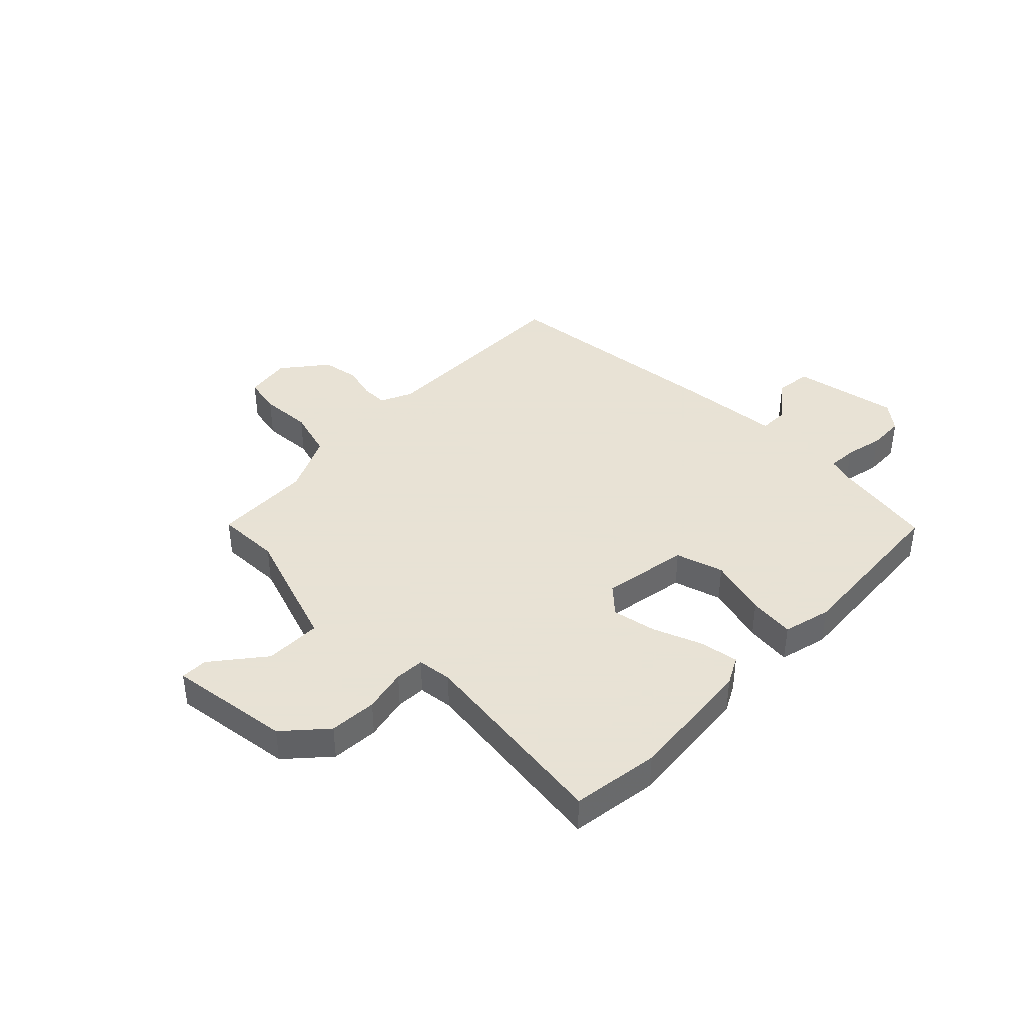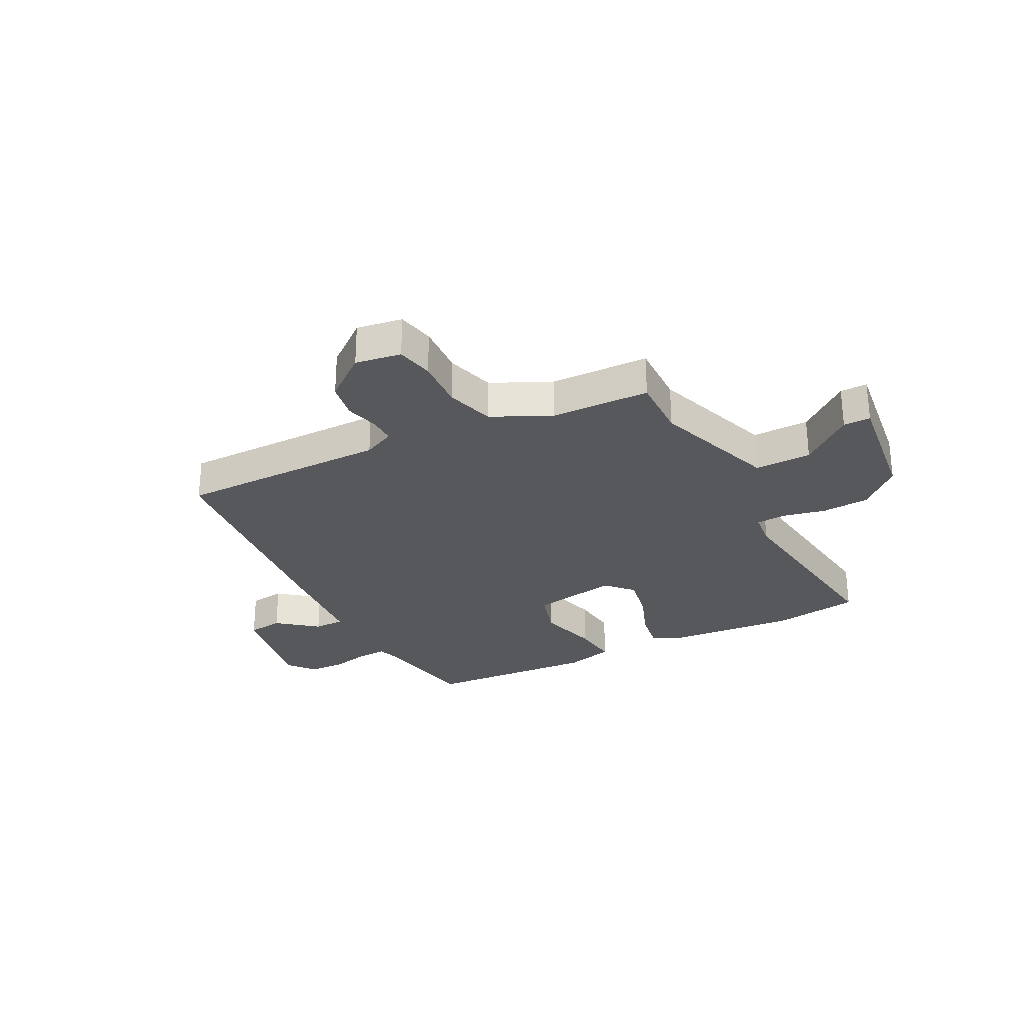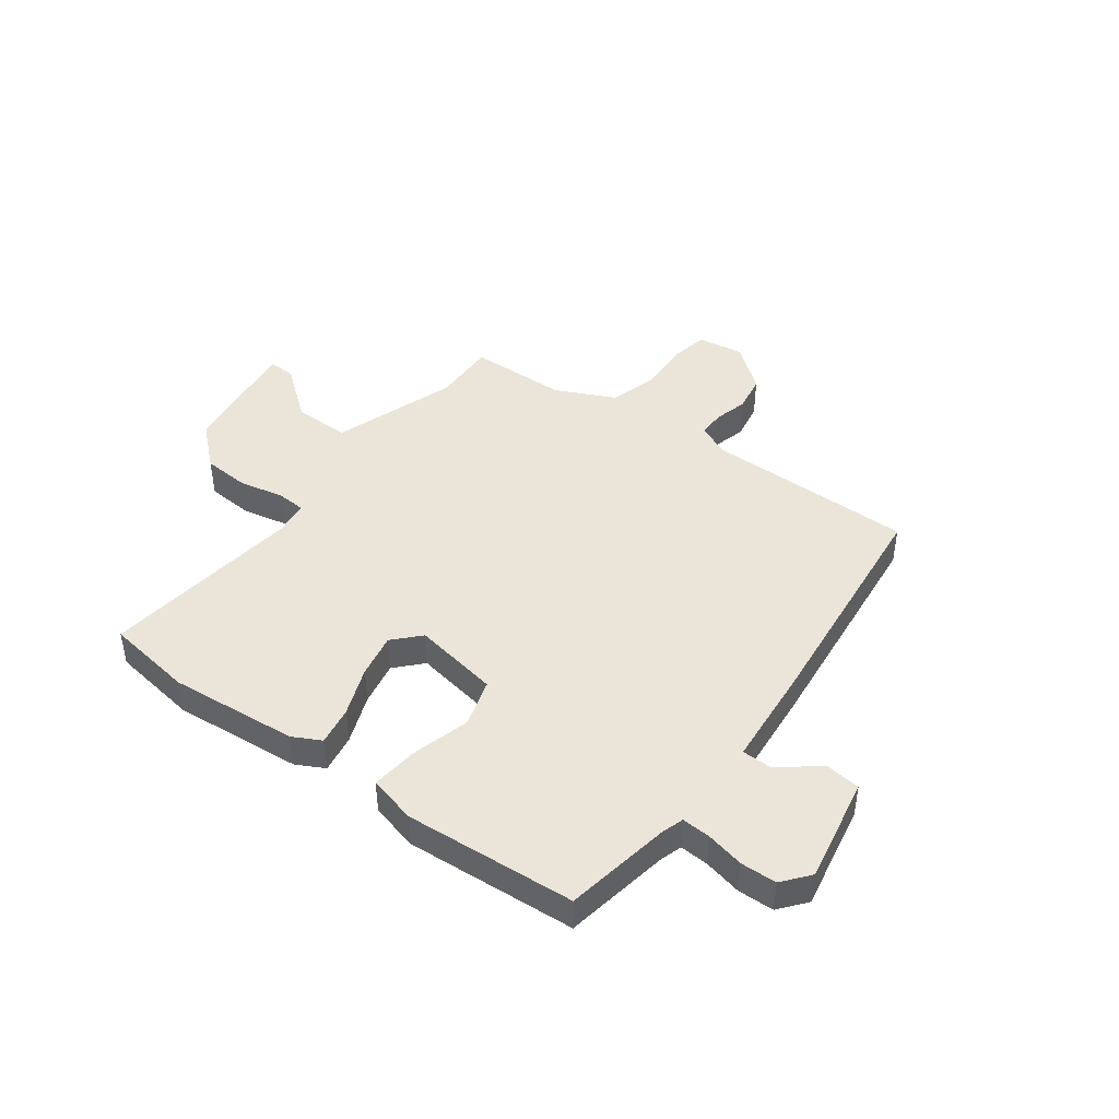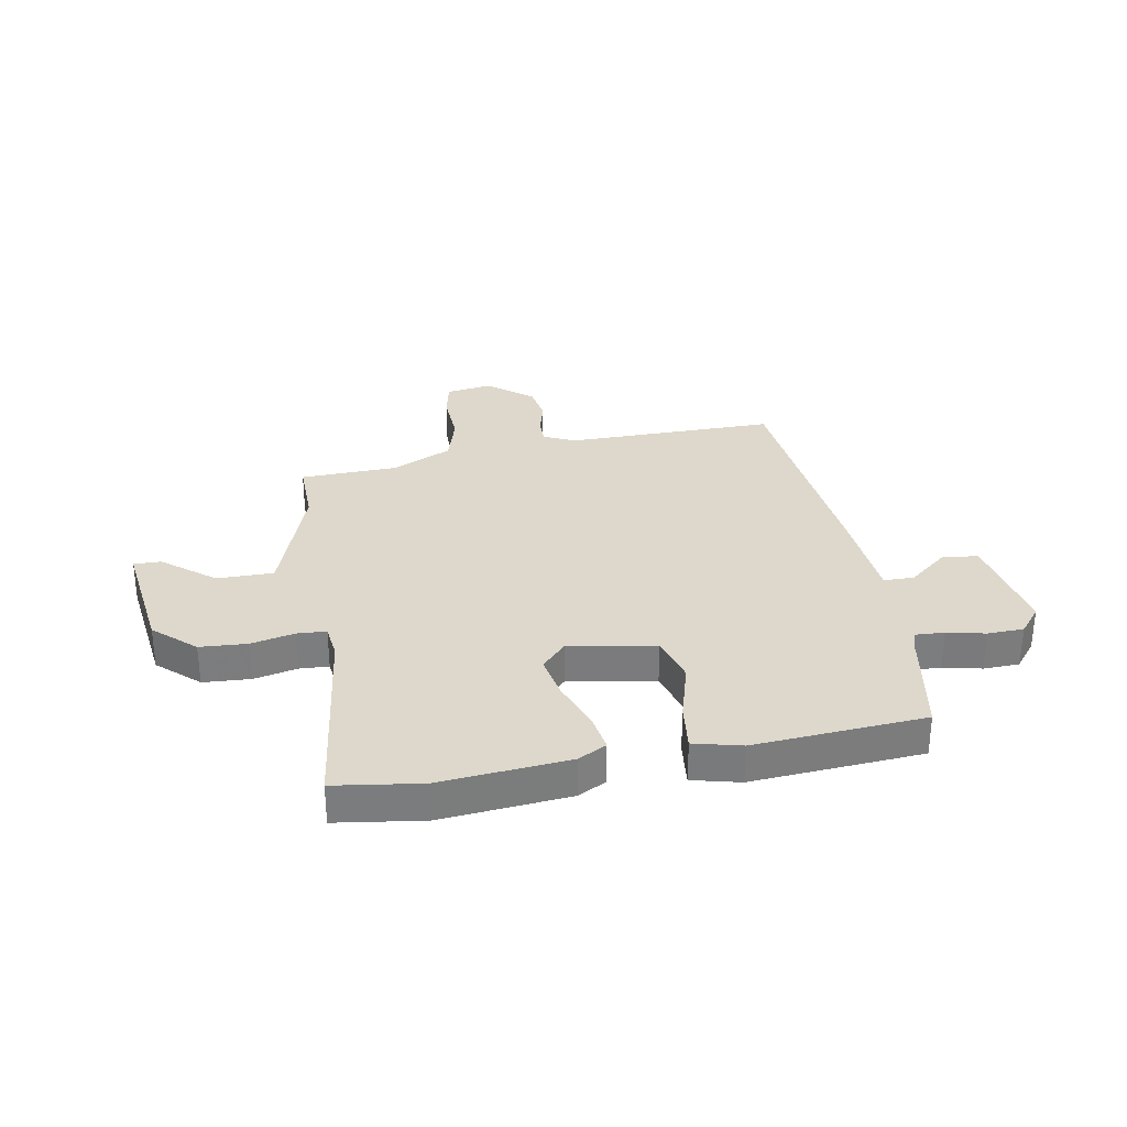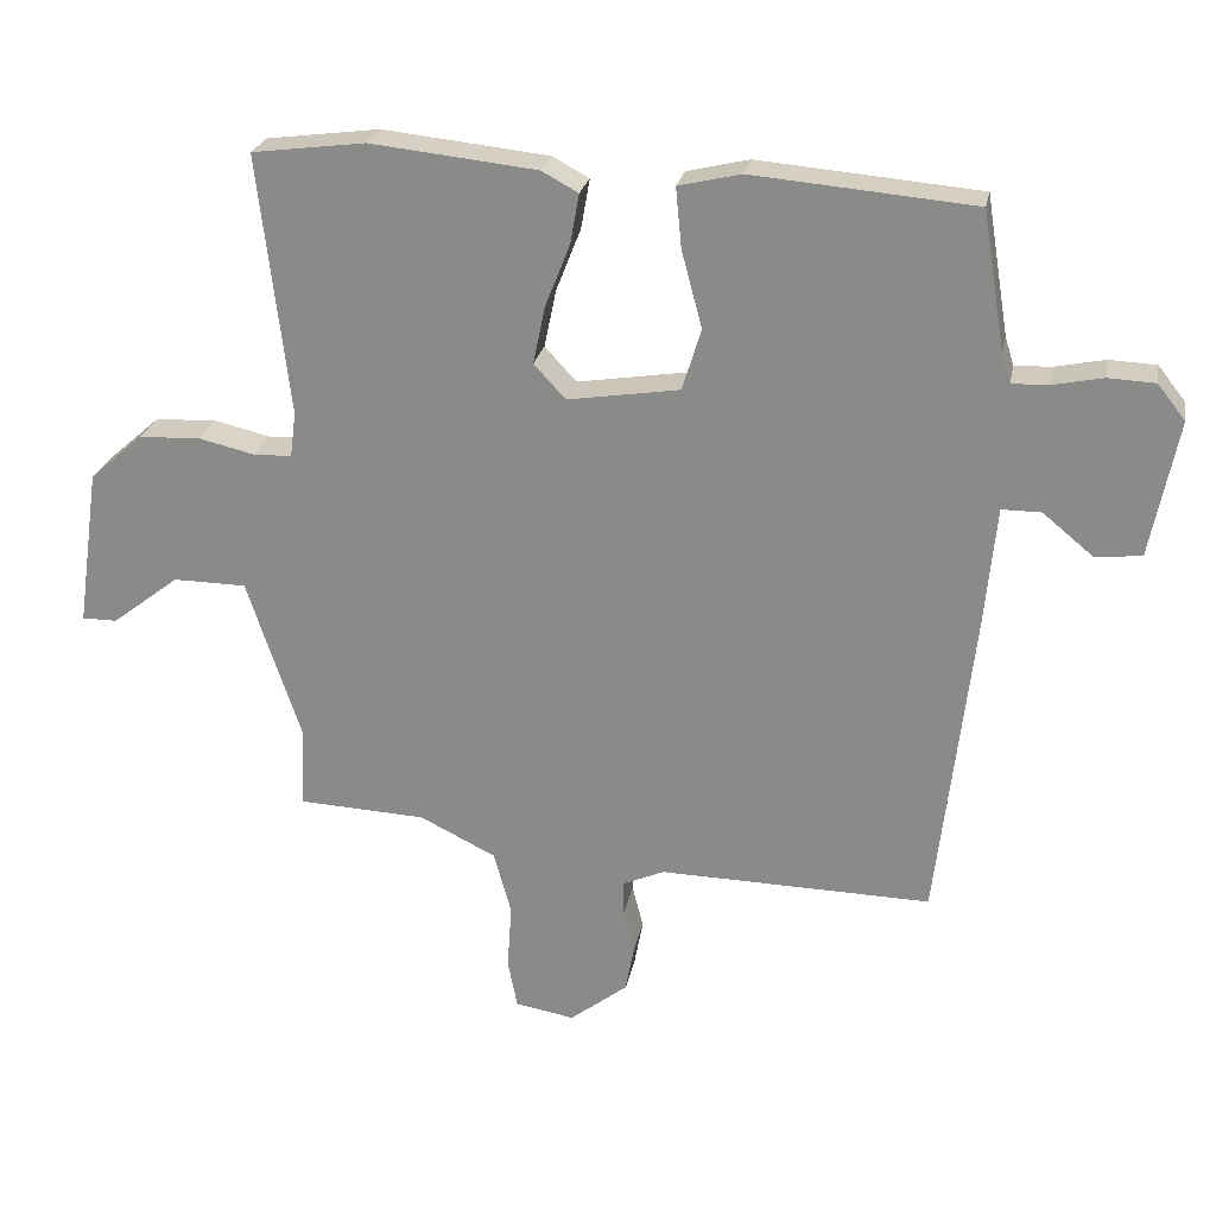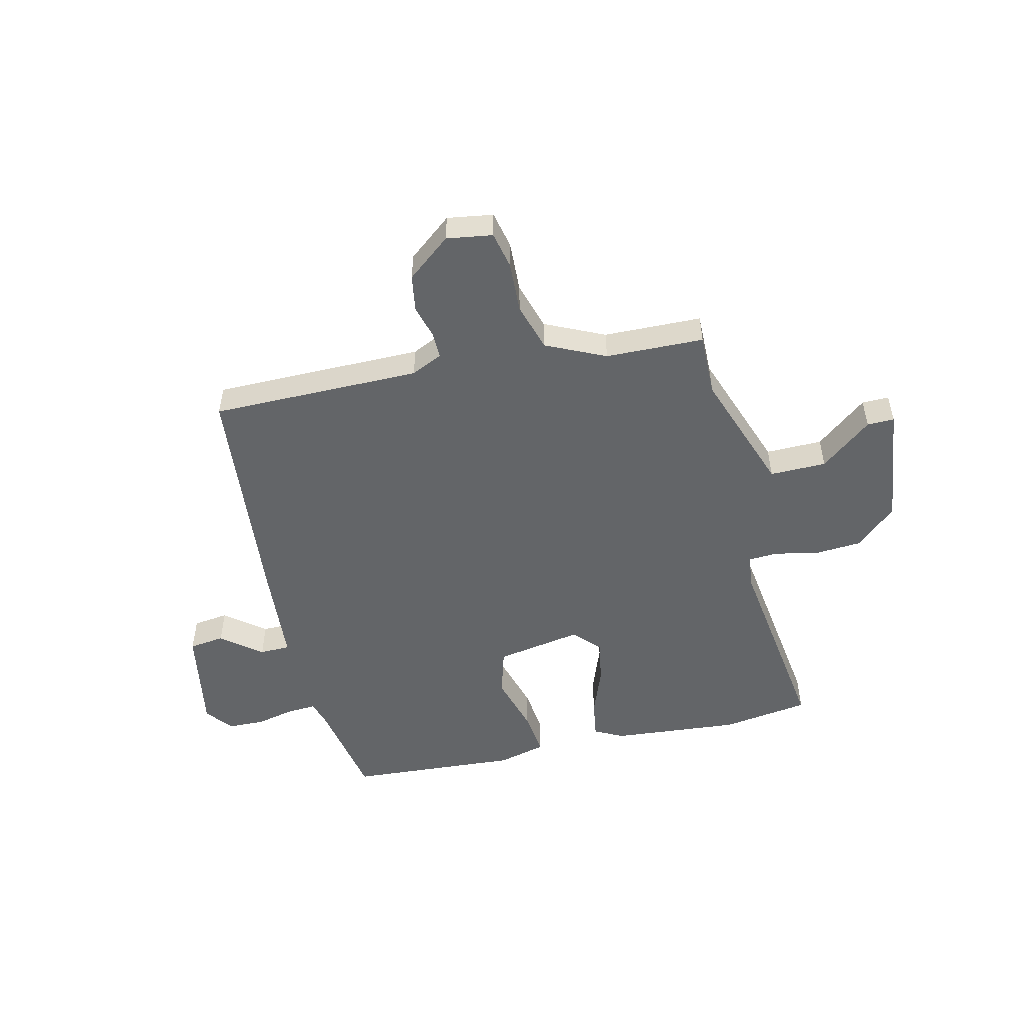
<metadata>
{"format":"obj","ext":"obj","renderer":"f3d","projection":"perspective","resolution":1024,"background":"white","views":[{"elev":40.6,"azim":-44.8,"up":"+Y"},{"elev":-28.5,"azim":-151.8,"up":"+Y"},{"elev":44.7,"azim":37.2,"up":"+Y"},{"elev":31.5,"azim":-9.4,"up":"+Y"},{"elev":24.4,"azim":10.9,"up":"+Z"},{"elev":-51.4,"azim":-165.6,"up":"+Y"}]}
</metadata>
<code>
v 0.415 0.07 -0.513
v 0.043 0.07 -0.506
v -0.013 0.07 -0.531
v -0.013 0.07 -0.578
v 0.002 0.07 -0.637
v -0.01 0.07 -0.702
v -0.089 0.07 -0.763
v -0.17 0.07 -0.749
v -0.183 0.07 -0.683
v -0.177 0.07 -0.592
v -0.201 0.07 -0.506
v -0.305 0.07 -0.455
v -0.479 0.07 -0.447
v -0.475 0.07 -0.335
v -0.548 0.07 -0.116
v -0.648 0.07 -0.115
v -0.74 0.07 -0.186
v -0.788 0.07 -0.186
v -0.757 0.07 0.03
v -0.684 0.07 0.094
v -0.6 0.07 0.098
v -0.523 0.07 0.08
v -0.471 0.07 0.082
v -0.463 0.07 0.143
v -0.505 0.07 0.499
v -0.35 0.07 0.519
v -0.123 0.07 0.495
v -0.073 0.07 0.468
v -0.085 0.07 0.4
v -0.119 0.07 0.314
v -0.135 0.07 0.236
v -0.092 0.07 0.189
v 0.061 0.07 0.213
v 0.087 0.07 0.297
v 0.059 0.07 0.402
v 0.051 0.07 0.484
v 0.136 0.07 0.504
v 0.439 0.07 0.478
v 0.47 0.07 0.289
v 0.482 0.07 0.25
v 0.533 0.07 0.252
v 0.601 0.07 0.266
v 0.665 0.07 0.263
v 0.703 0.07 0.215
v 0.666 0.07 0.028
v 0.603 0.07 0.021
v 0.534 0.07 0.078
v 0.48 0.07 0.078
v 0.463 0.07 -0.098
v 0.415 0 -0.513
v 0.043 0 -0.506
v -0.013 0 -0.531
v -0.013 0 -0.578
v 0.002 0 -0.637
v -0.01 0 -0.702
v -0.089 0 -0.763
v -0.17 0 -0.749
v -0.183 0 -0.683
v -0.177 0 -0.592
v -0.201 0 -0.506
v -0.305 0 -0.455
v -0.479 0 -0.447
v -0.475 0 -0.335
v -0.548 0 -0.116
v -0.648 0 -0.115
v -0.74 0 -0.186
v -0.788 0 -0.186
v -0.757 0 0.03
v -0.684 0 0.094
v -0.6 0 0.098
v -0.523 0 0.08
v -0.471 0 0.082
v -0.463 0 0.143
v -0.505 0 0.499
v -0.35 0 0.519
v -0.123 0 0.495
v -0.073 0 0.468
v -0.085 0 0.4
v -0.119 0 0.314
v -0.135 0 0.236
v -0.092 0 0.189
v 0.061 0 0.213
v 0.087 0 0.297
v 0.059 0 0.402
v 0.051 0 0.484
v 0.136 0 0.504
v 0.439 0 0.478
v 0.47 0 0.289
v 0.482 0 0.25
v 0.533 0 0.252
v 0.601 0 0.266
v 0.665 0 0.263
v 0.703 0 0.215
v 0.666 0 0.028
v 0.603 0 0.021
v 0.534 0 0.078
v 0.48 0 0.078
v 0.463 0 -0.098
f 48 49 1 2
f 45 46 47
f 44 45 47
f 43 44 47
f 42 43 47
f 41 42 47
f 40 41 47 48
f 48 2 3
f 40 48 3
f 39 40 3
f 37 38 39
f 36 37 39
f 35 36 39
f 34 35 39
f 33 34 39 3
f 28 29 30
f 27 28 30
f 26 27 30
f 25 26 30
f 24 25 30
f 23 24 30 31
f 20 21 22
f 19 20 22
f 18 19 22
f 17 18 22
f 16 17 22
f 15 16 22 23
f 23 31 32
f 15 23 32
f 14 15 32
f 8 9 10
f 7 8 10
f 6 7 10
f 5 6 10
f 4 5 10
f 3 4 10 11
f 33 3 11 12
f 14 32 33
f 13 14 33
f 12 13 33
f 51 50 98 97
f 96 95 94
f 96 94 93
f 96 93 92
f 96 92 91
f 96 91 90
f 97 96 90 89
f 52 51 97
f 52 97 89
f 52 89 88
f 88 87 86
f 88 86 85
f 88 85 84
f 88 84 83
f 52 88 83 82
f 79 78 77
f 79 77 76
f 79 76 75
f 79 75 74
f 79 74 73
f 80 79 73 72
f 71 70 69
f 71 69 68
f 71 68 67
f 71 67 66
f 71 66 65
f 72 71 65 64
f 81 80 72
f 81 72 64
f 81 64 63
f 59 58 57
f 59 57 56
f 59 56 55
f 59 55 54
f 59 54 53
f 60 59 53 52
f 61 60 52 82
f 82 81 63
f 82 63 62
f 82 62 61
f 1 50 51 2
f 2 51 52 3
f 3 52 53 4
f 4 53 54 5
f 5 54 55 6
f 6 55 56 7
f 7 56 57 8
f 8 57 58 9
f 9 58 59 10
f 10 59 60 11
f 11 60 61 12
f 12 61 62 13
f 13 62 63 14
f 14 63 64 15
f 15 64 65 16
f 16 65 66 17
f 17 66 67 18
f 18 67 68 19
f 19 68 69 20
f 20 69 70 21
f 21 70 71 22
f 22 71 72 23
f 23 72 73 24
f 24 73 74 25
f 25 74 75 26
f 26 75 76 27
f 27 76 77 28
f 28 77 78 29
f 29 78 79 30
f 30 79 80 31
f 31 80 81 32
f 32 81 82 33
f 33 82 83 34
f 34 83 84 35
f 35 84 85 36
f 36 85 86 37
f 37 86 87 38
f 38 87 88 39
f 39 88 89 40
f 40 89 90 41
f 41 90 91 42
f 42 91 92 43
f 43 92 93 44
f 44 93 94 45
f 45 94 95 46
f 46 95 96 47
f 47 96 97 48
f 48 97 98 49
f 49 98 50 1

</code>
